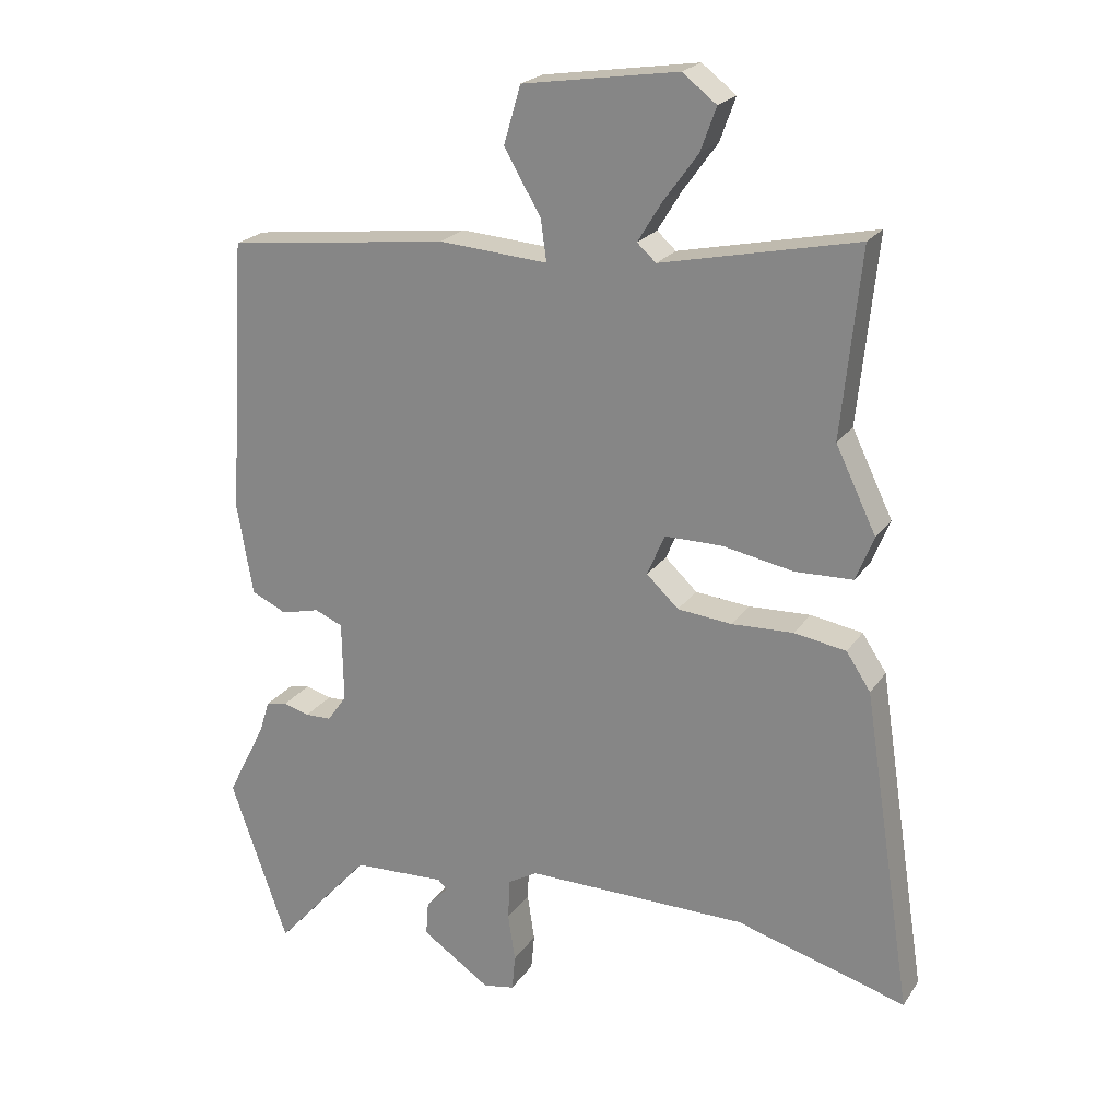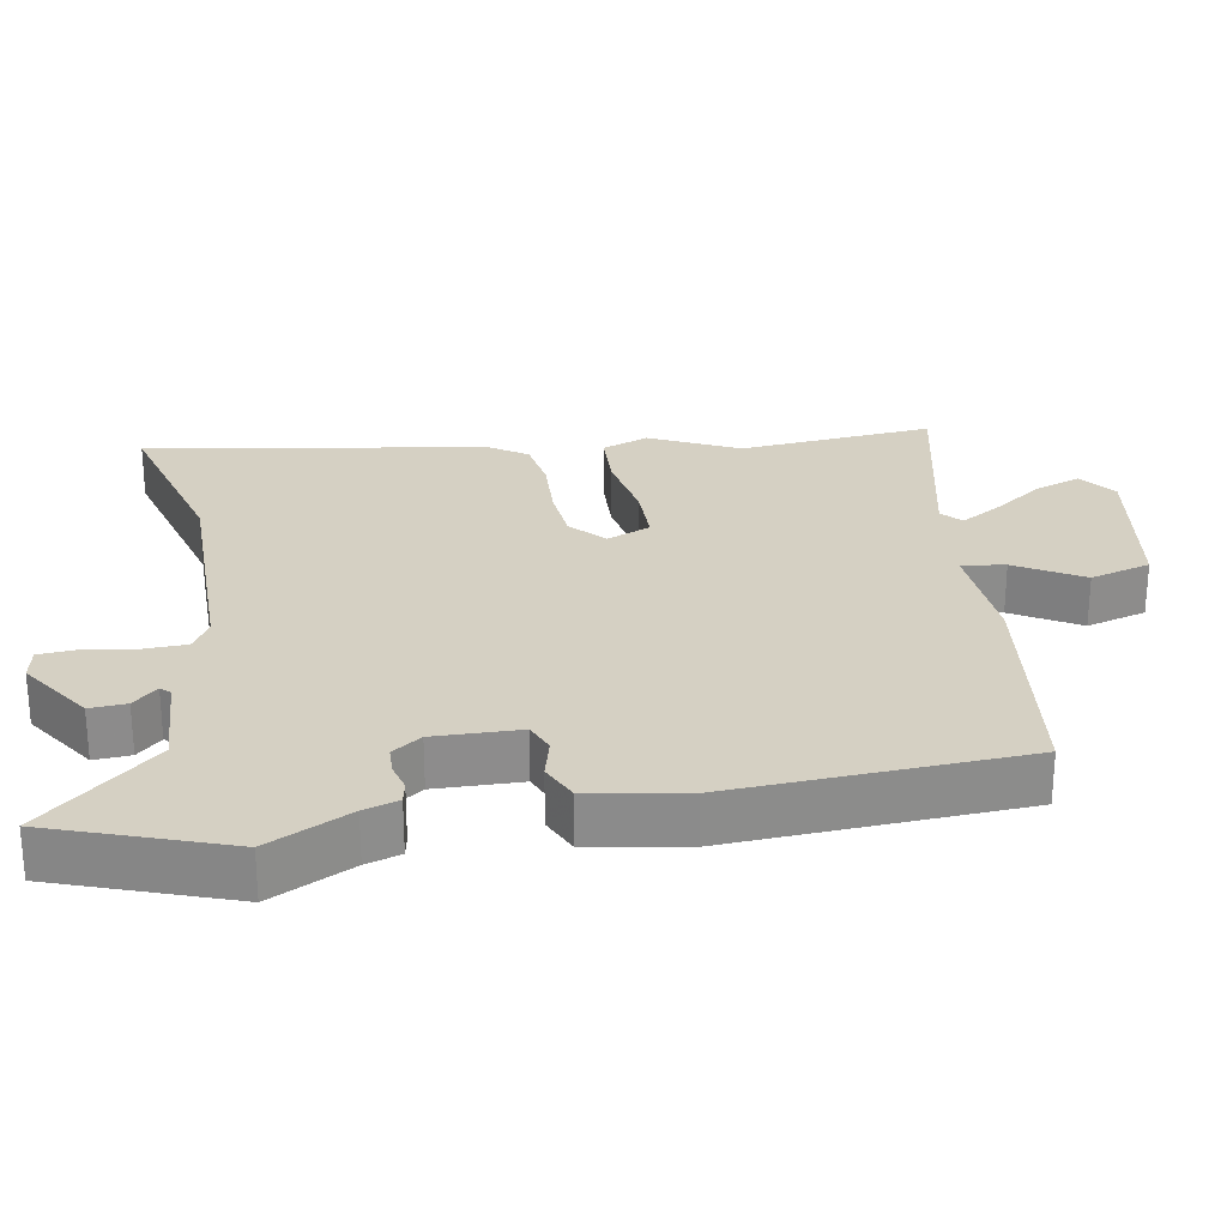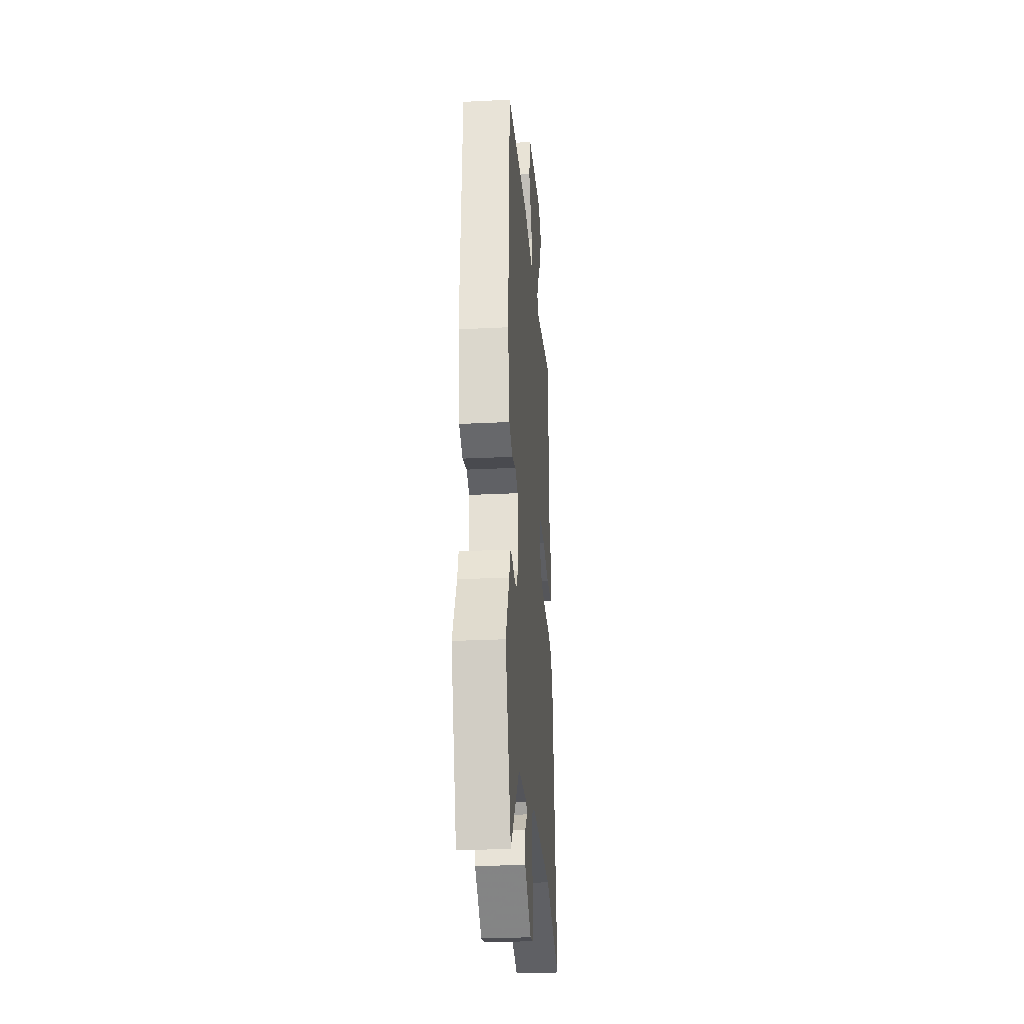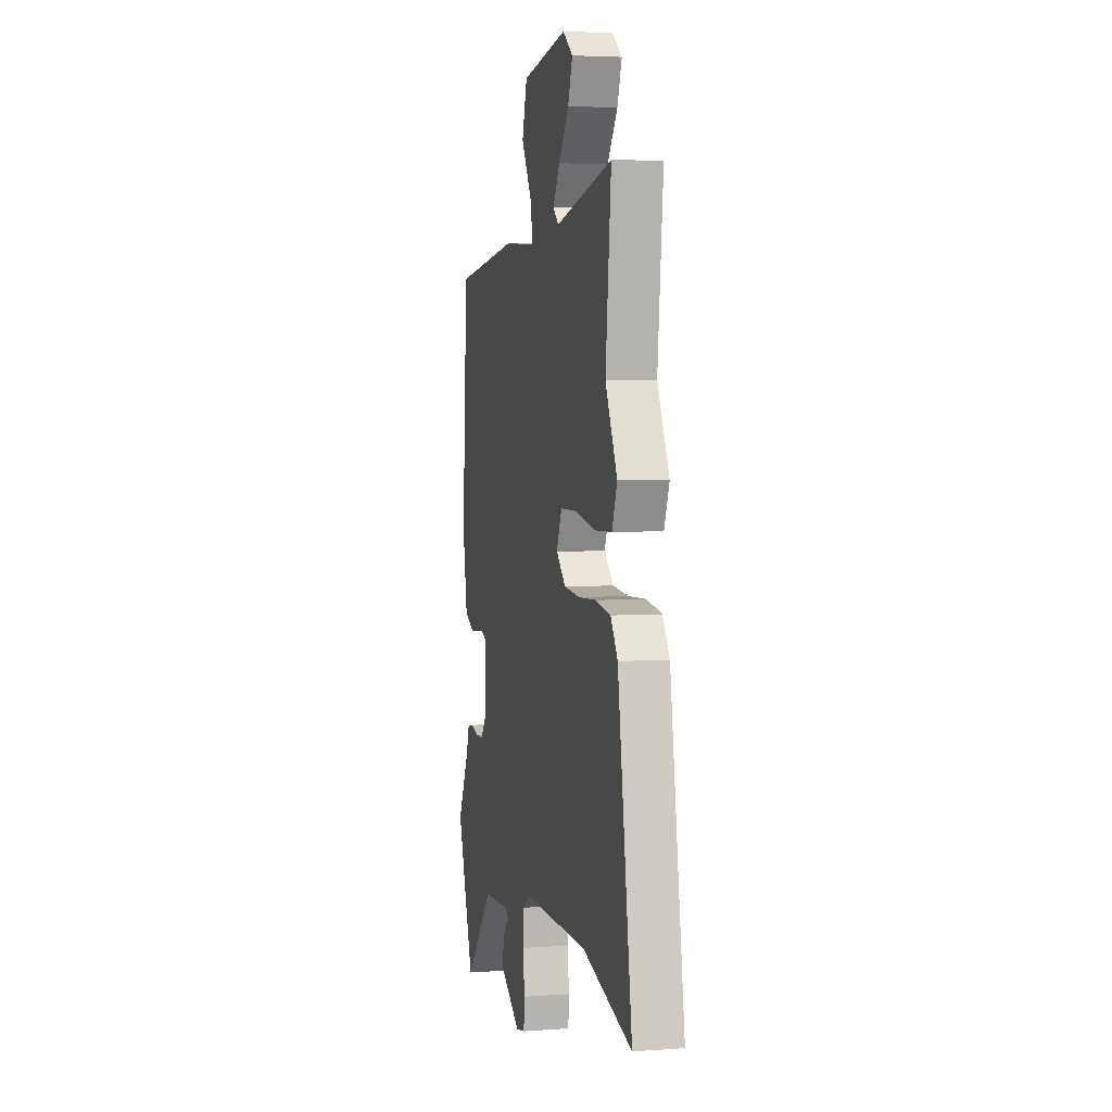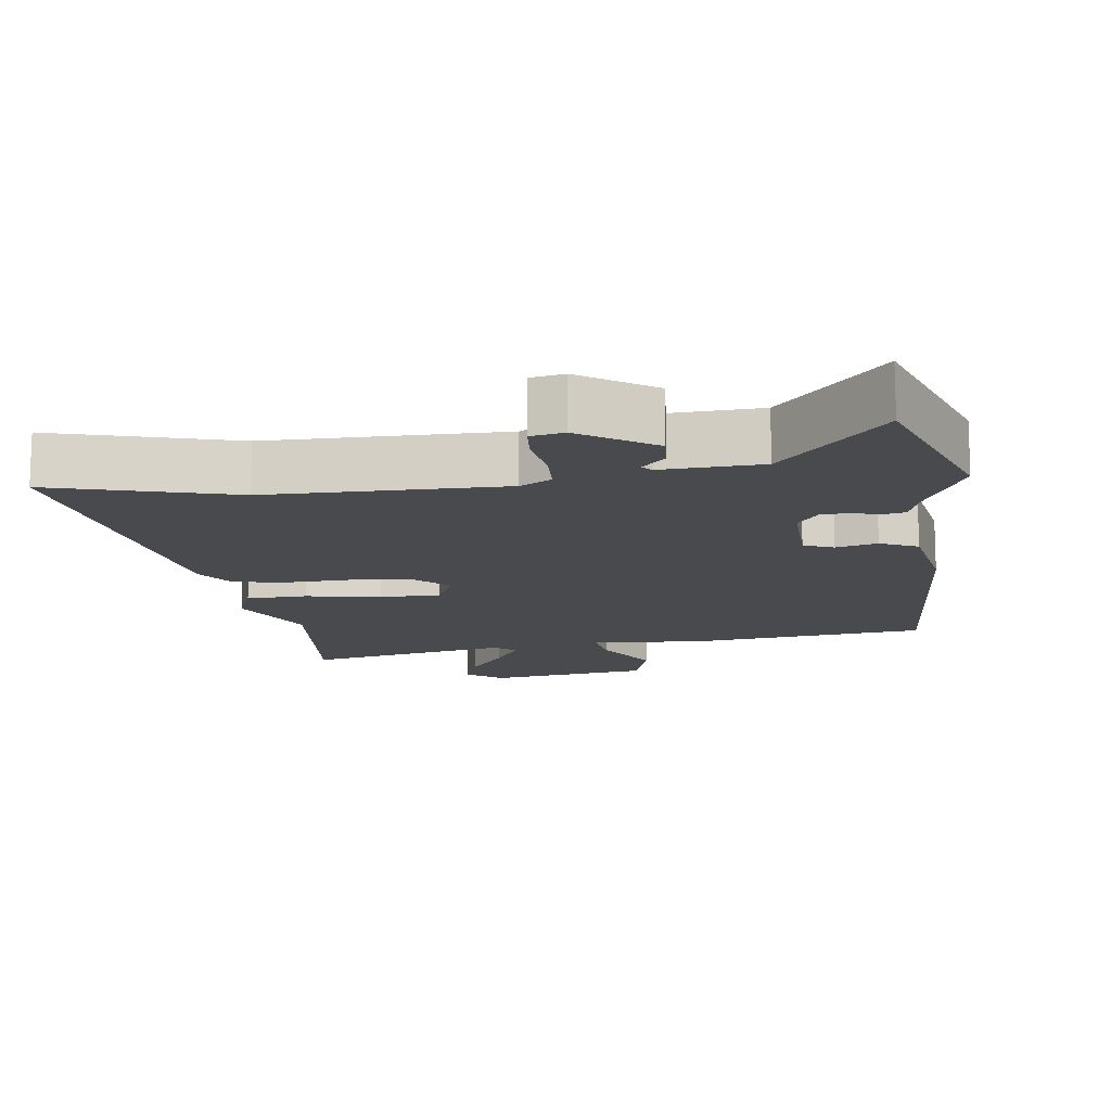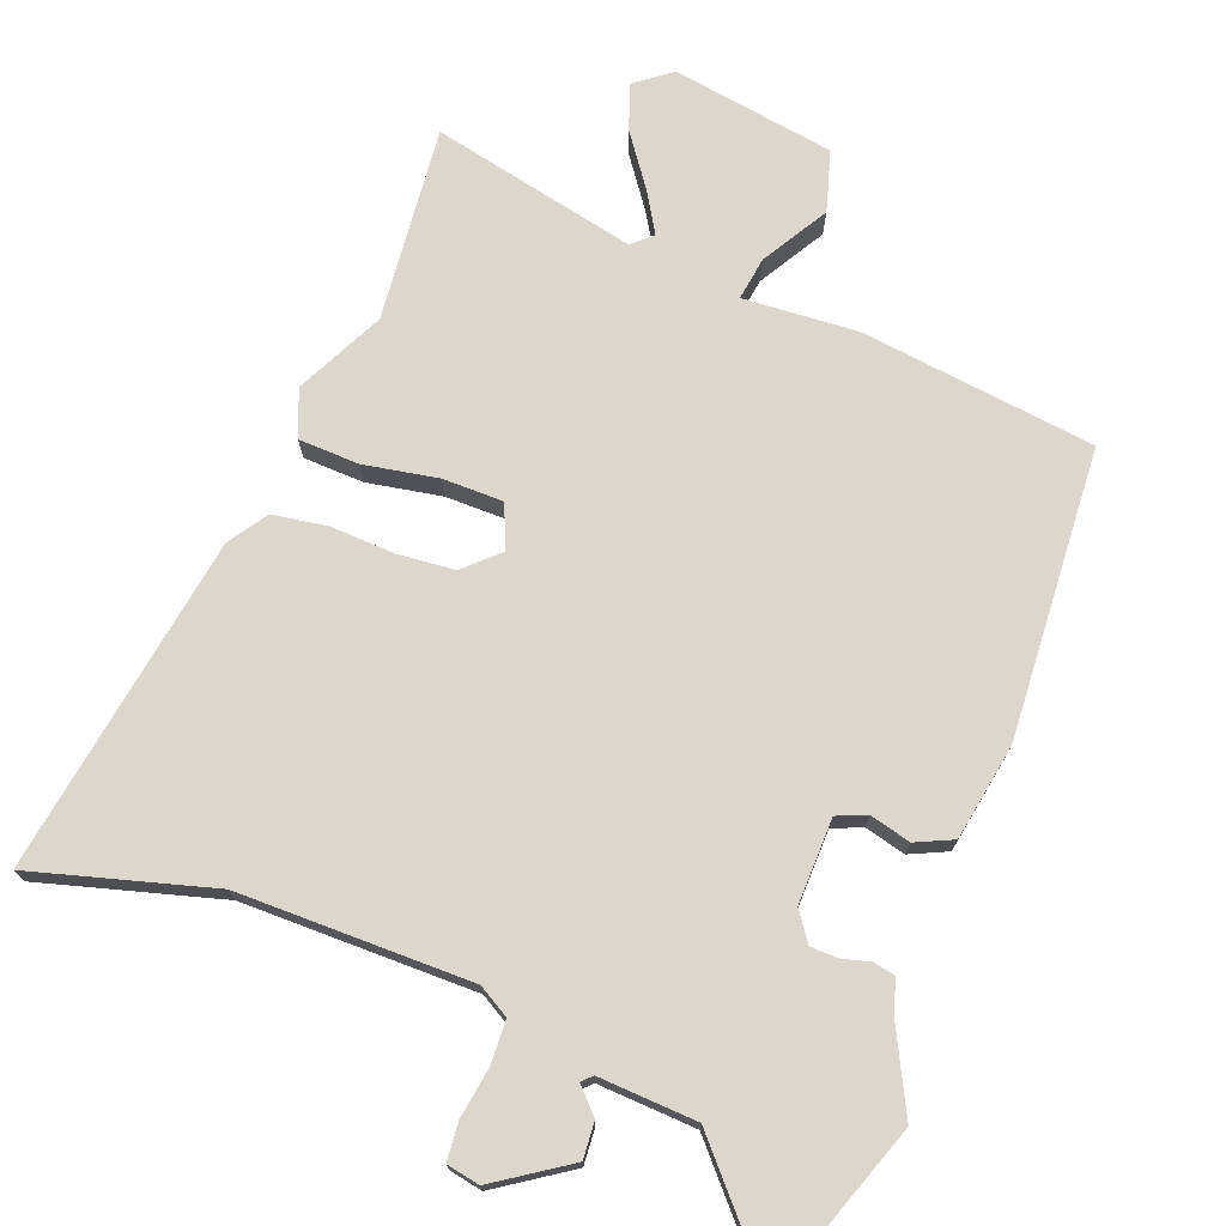
<metadata>
{"format":"obj","ext":"obj","renderer":"f3d","projection":"perspective","resolution":1024,"background":"white","views":[{"elev":22.2,"azim":25.2,"up":"+Z"},{"elev":26.1,"azim":-99.5,"up":"+Y"},{"elev":-27.9,"azim":-85.7,"up":"+Z"},{"elev":4.0,"azim":76.8,"up":"+Z"},{"elev":-13.4,"azim":-172.3,"up":"+Y"},{"elev":72.8,"azim":-158.9,"up":"+Y"}]}
</metadata>
<code>
v 0.51 0.07 0.6
v 0.481 0.07 0.317
v 0.543 0.07 0.189
v 0.516 0.07 0.121
v 0.428 0.07 0.118
v 0.32 0.07 0.138
v 0.232 0.07 0.138
v 0.205 0.07 0.075
v 0.254 0.07 0.029
v 0.337 0.07 0.021
v 0.431 0.07 0.025
v 0.51 0.07 0.012
v 0.547 0.07 -0.044
v 0.623 0.07 -0.535
v 0.363 0.07 -0.461
v 0.025 0.07 -0.459
v -0.02 0.07 -0.485
v -0.023 0.07 -0.548
v -0.012 0.07 -0.621
v -0.017 0.07 -0.676
v -0.065 0.07 -0.685
v -0.17 0.07 -0.614
v -0.166 0.07 -0.561
v -0.132 0.07 -0.526
v -0.146 0.07 -0.512
v -0.288 0.07 -0.519
v -0.436 0.07 -0.684
v -0.524 0.07 -0.432
v -0.464 0.07 -0.314
v -0.448 0.07 -0.264
v -0.416 0.07 -0.258
v -0.376 0.07 -0.269
v -0.336 0.07 -0.268
v -0.306 0.07 -0.226
v -0.308 0.07 -0.102
v -0.351 0.07 -0.084
v -0.41 0.07 -0.099
v -0.464 0.07 -0.074
v -0.488 0.07 0.066
v -0.461 0.07 0.488
v -0.12 0.07 0.529
v 0.046 0.07 0.517
v 0.037 0.07 0.58
v -0.019 0.07 0.676
v 0.007 0.07 0.764
v 0.244 0.07 0.8
v 0.296 0.07 0.76
v 0.272 0.07 0.694
v 0.219 0.07 0.621
v 0.183 0.07 0.562
v 0.212 0.07 0.536
v 0.51 0 0.6
v 0.481 0 0.317
v 0.543 0 0.189
v 0.516 0 0.121
v 0.428 0 0.118
v 0.32 0 0.138
v 0.232 0 0.138
v 0.205 0 0.075
v 0.254 0 0.029
v 0.337 0 0.021
v 0.431 0 0.025
v 0.51 0 0.012
v 0.547 0 -0.044
v 0.623 0 -0.535
v 0.363 0 -0.461
v 0.025 0 -0.459
v -0.02 0 -0.485
v -0.023 0 -0.548
v -0.012 0 -0.621
v -0.017 0 -0.676
v -0.065 0 -0.685
v -0.17 0 -0.614
v -0.166 0 -0.561
v -0.132 0 -0.526
v -0.146 0 -0.512
v -0.288 0 -0.519
v -0.436 0 -0.684
v -0.524 0 -0.432
v -0.464 0 -0.314
v -0.448 0 -0.264
v -0.416 0 -0.258
v -0.376 0 -0.269
v -0.336 0 -0.268
v -0.306 0 -0.226
v -0.308 0 -0.102
v -0.351 0 -0.084
v -0.41 0 -0.099
v -0.464 0 -0.074
v -0.488 0 0.066
v -0.461 0 0.488
v -0.12 0 0.529
v 0.046 0 0.517
v 0.037 0 0.58
v -0.019 0 0.676
v 0.007 0 0.764
v 0.244 0 0.8
v 0.296 0 0.76
v 0.272 0 0.694
v 0.219 0 0.621
v 0.183 0 0.562
v 0.212 0 0.536
f 47 48 49
f 46 47 49
f 45 46 49
f 44 45 49
f 43 44 49
f 42 43 49 50
f 40 41 42
f 39 40 42
f 38 39 42
f 37 38 42
f 36 37 42
f 42 50 51
f 36 42 51
f 35 36 51
f 29 30 31 32
f 29 32 33
f 28 29 33
f 27 28 33
f 26 27 33
f 25 26 33 34
f 22 23 24
f 21 22 24
f 20 21 24
f 19 20 24
f 18 19 24
f 25 34 35
f 24 25 35
f 18 24 35
f 17 18 35
f 13 14 15
f 12 13 15
f 11 12 15
f 10 11 15
f 9 10 15 16
f 16 17 35
f 9 16 35
f 8 9 35
f 4 5 6
f 3 4 6
f 2 3 6
f 2 6 7
f 1 2 7
f 51 1 7
f 7 8 35 51
f 100 99 98
f 100 98 97
f 100 97 96
f 100 96 95
f 100 95 94
f 101 100 94 93
f 93 92 91
f 93 91 90
f 93 90 89
f 93 89 88
f 93 88 87
f 102 101 93
f 102 93 87
f 102 87 86
f 83 82 81 80
f 84 83 80
f 84 80 79
f 84 79 78
f 84 78 77
f 85 84 77 76
f 75 74 73
f 75 73 72
f 75 72 71
f 75 71 70
f 75 70 69
f 86 85 76
f 86 76 75
f 86 75 69
f 86 69 68
f 66 65 64
f 66 64 63
f 66 63 62
f 66 62 61
f 67 66 61 60
f 86 68 67
f 86 67 60
f 86 60 59
f 57 56 55
f 57 55 54
f 57 54 53
f 58 57 53
f 58 53 52
f 58 52 102
f 102 86 59 58
f 1 52 53 2
f 2 53 54 3
f 3 54 55 4
f 4 55 56 5
f 5 56 57 6
f 6 57 58 7
f 7 58 59 8
f 8 59 60 9
f 9 60 61 10
f 10 61 62 11
f 11 62 63 12
f 12 63 64 13
f 13 64 65 14
f 14 65 66 15
f 15 66 67 16
f 16 67 68 17
f 17 68 69 18
f 18 69 70 19
f 19 70 71 20
f 20 71 72 21
f 21 72 73 22
f 22 73 74 23
f 23 74 75 24
f 24 75 76 25
f 25 76 77 26
f 26 77 78 27
f 27 78 79 28
f 28 79 80 29
f 29 80 81 30
f 30 81 82 31
f 31 82 83 32
f 32 83 84 33
f 33 84 85 34
f 34 85 86 35
f 35 86 87 36
f 36 87 88 37
f 37 88 89 38
f 38 89 90 39
f 39 90 91 40
f 40 91 92 41
f 41 92 93 42
f 42 93 94 43
f 43 94 95 44
f 44 95 96 45
f 45 96 97 46
f 46 97 98 47
f 47 98 99 48
f 48 99 100 49
f 49 100 101 50
f 50 101 102 51
f 51 102 52 1

</code>
